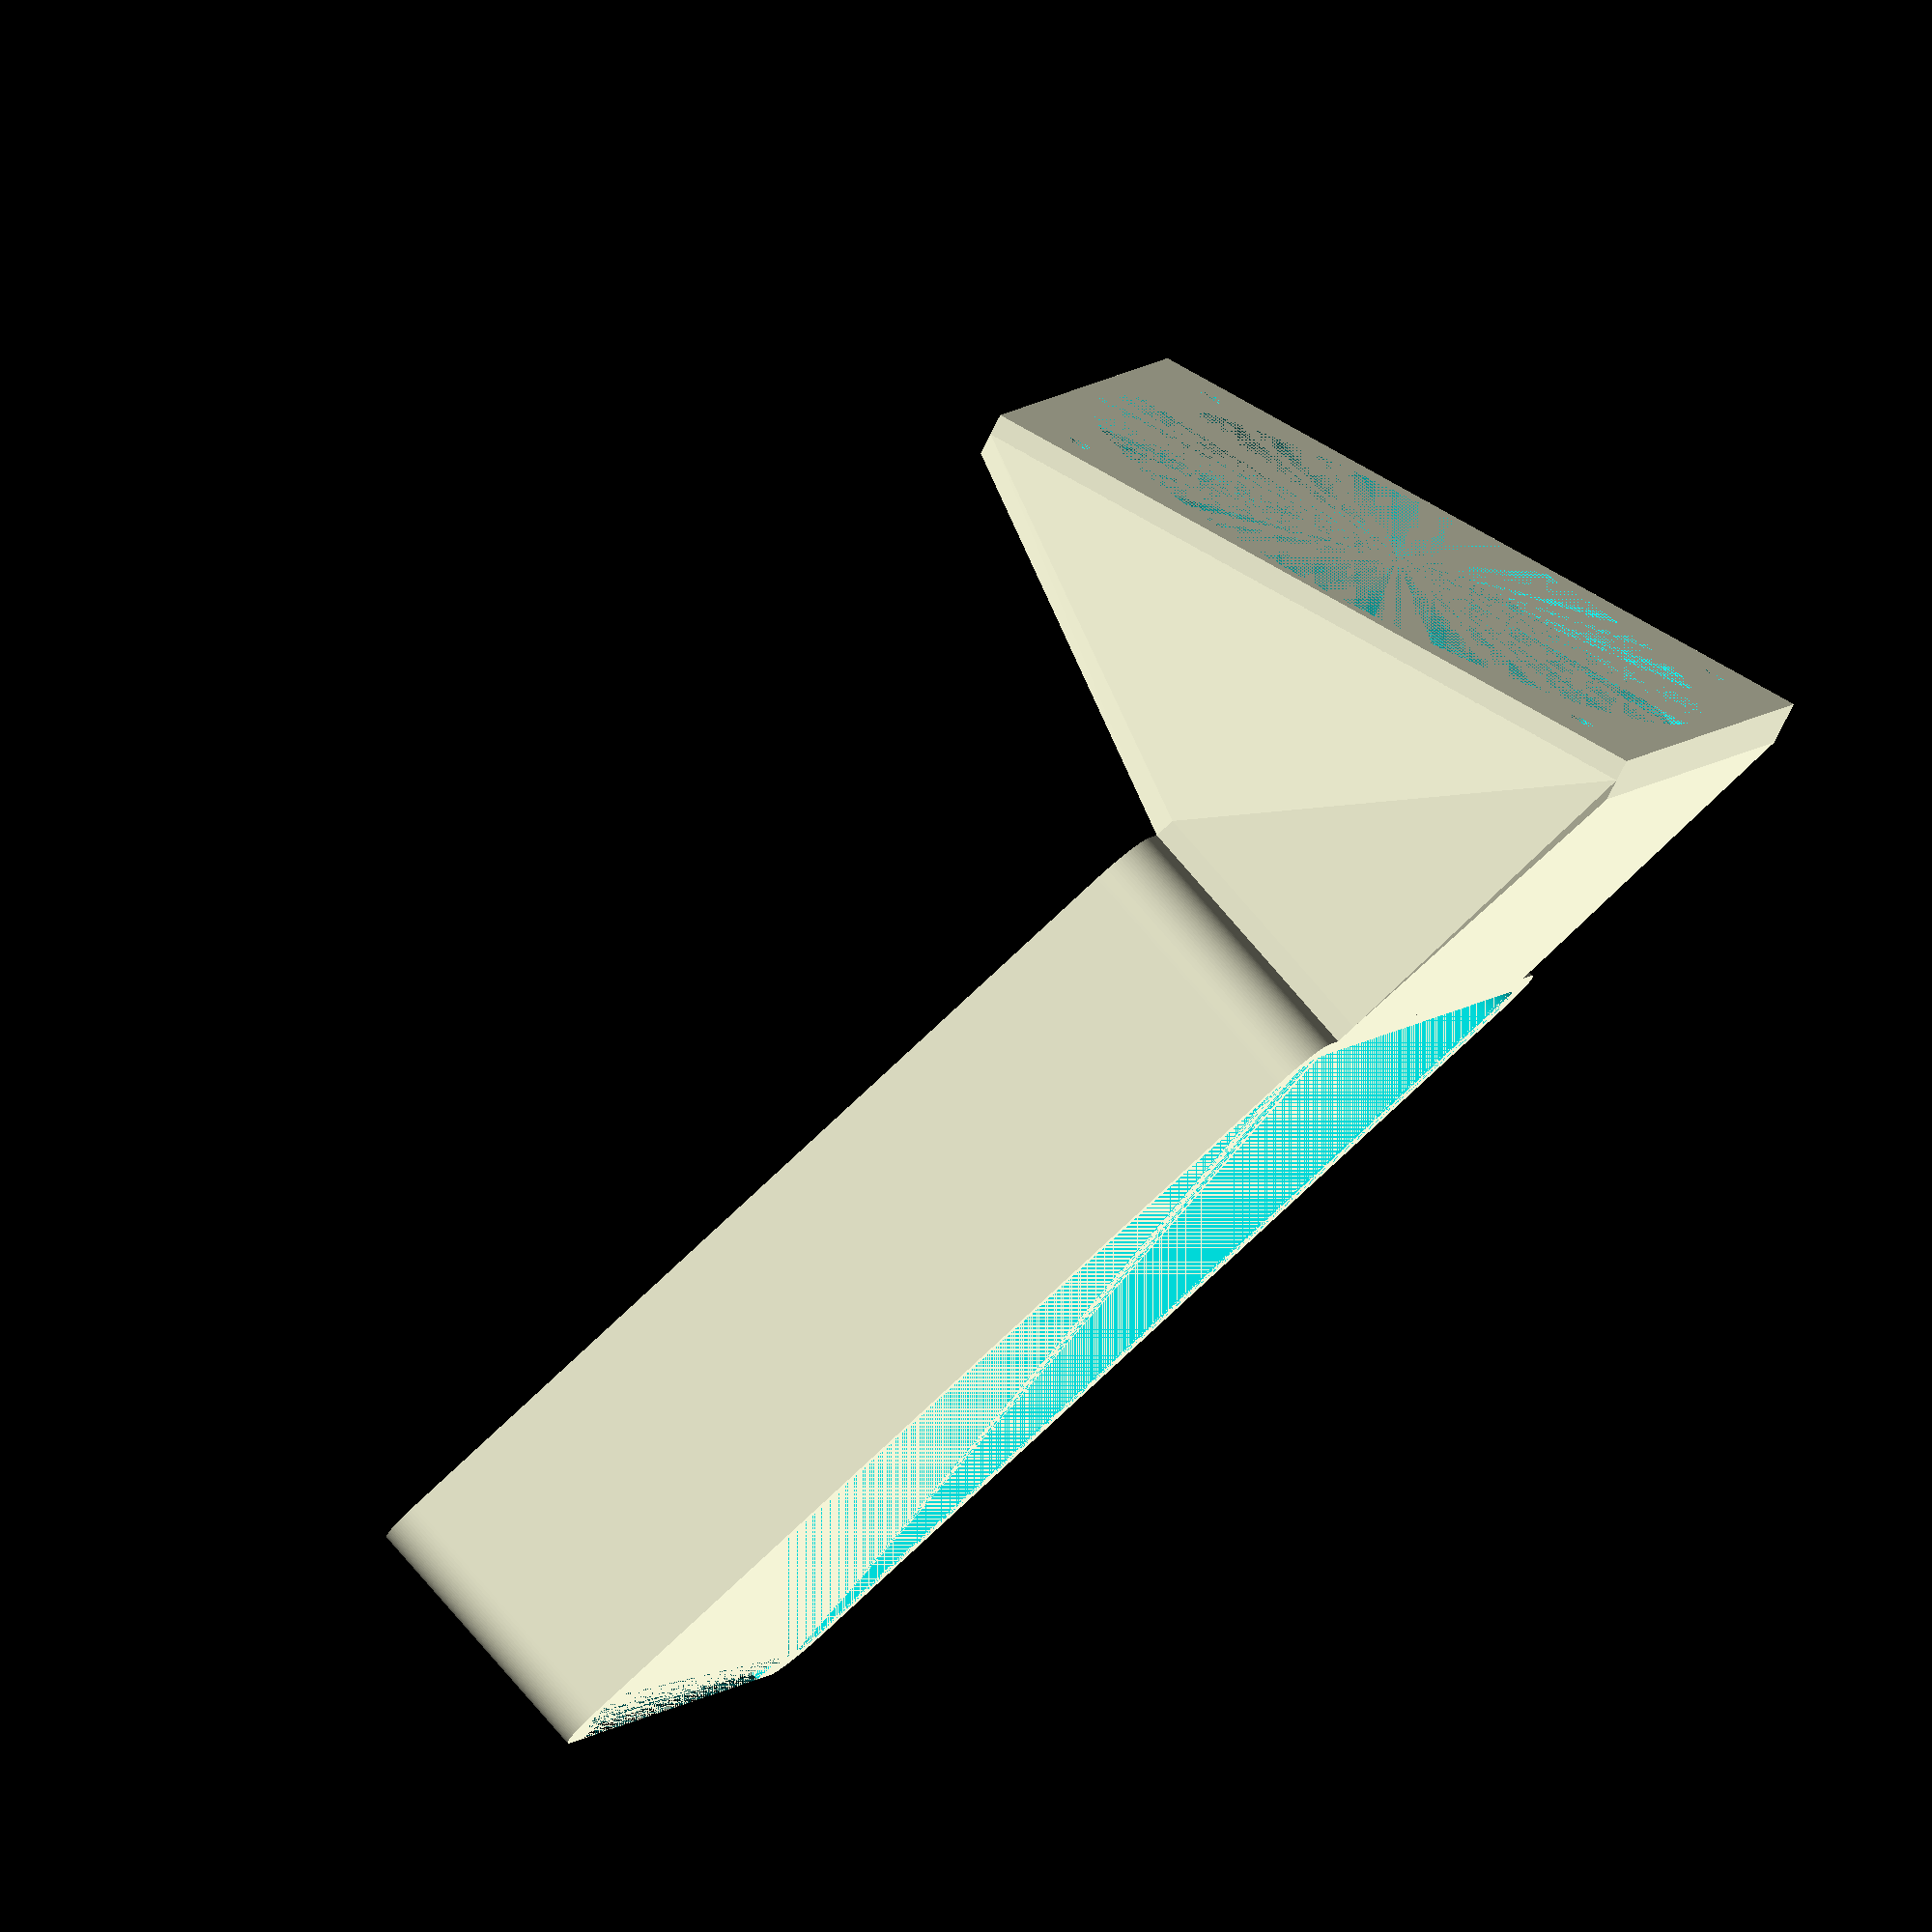
<openscad>
$fn=100;

r_ecke=3;
h_innen=14;
l_innen=56; //55.5;
b_innen=51.7; //51.2;
wand=1.2;

gehaeusehalter();
translate([5,l_innen+2*wand,0]) luefterhalter();
//luefterplatte();

module gehaeusehalter()
{
    difference()
    {
        //Aussenhülle
        hull()
        {
            translate([r_ecke, r_ecke, 0]) cylinder(h=h_innen+wand, r=r_ecke);
            translate([b_innen+2*wand-r_ecke, r_ecke, 0]) cylinder(h=h_innen+wand, r=r_ecke);
            translate([r_ecke, l_innen+2*wand-r_ecke, 0]) cylinder(h=h_innen+wand, r=r_ecke);
            translate([b_innen+2*wand-r_ecke, l_innen+2*wand-r_ecke, 0]) cylinder(h=h_innen+wand, r=r_ecke);
        }
        //Innenausschnitt
        translate([wand, wand, 0])
            hull()
            {
                translate([r_ecke, r_ecke, 0]) cylinder(h=h_innen, r=r_ecke);
                translate([b_innen-r_ecke, r_ecke, 0]) cylinder(h=h_innen, r=r_ecke);
                translate([r_ecke, l_innen-r_ecke, 0]) cylinder(h=h_innen, r=r_ecke);
                translate([b_innen-r_ecke, l_innen-r_ecke, 0]) cylinder(h=h_innen, r=r_ecke);
            }
        //Deckelausschnitt
        translate([wand+3, wand+3, h_innen])
            hull()
            {
                translate([r_ecke, r_ecke, 0]) cylinder(h=wand, r=r_ecke);
                translate([b_innen-r_ecke-6, r_ecke, 0]) cylinder(h=wand, r=r_ecke);
                translate([r_ecke, l_innen-r_ecke-6, 0]) cylinder(h=wand, r=r_ecke);
                translate([b_innen-r_ecke-6, l_innen-r_ecke-6, 0]) cylinder(h=wand, r=r_ecke);
            }
        //vorderer Ausschnitt für Luftauslass und USB
        translate([wand+5, 0, 0])cube([b_innen-2*5, wand, h_innen]);
        //hinter Ausschnitt für Lufteinlass
        translate([wand+5, l_innen+wand, wand])cube([b_innen-2*5, wand, h_innen-wand]);
    }
}

module luefterhalter(b=b_innen-2*5, h=h_innen-wand)
{
    difference()
    {
        //Aussenhülle
        hull()
        {
            cube([b+2*wand,wand,h+2*wand]);
            translate([(b+2*wand-40)/2, 20, 0]) rotate([20,0,0]) cube([40,wand,40]);
        }
        //Innenausschnitt
        hull()
        {
            translate([wand, 0, wand])cube([b,wand,h]);
            translate([(b+2*wand-40)/2+wand, 20, wand]) rotate([20,0,0]) cube([40-2*wand,wand,40-2*wand]);
        }
    }
    translate([(b+2*wand-40)/2, 20, 0]) rotate([20,0,0]) luefterplatte();
}

module luefterplatte()
{
    translate([0,2*wand,0])
    rotate([90,0,0])
    difference()
    {
        cube([40,40,2*wand]);
        //Lüfterloch
        translate([20,20,0]) cylinder(h=2*wand, d=40-2*wand);
        //Schraubenlöcher
        translate([4,4,0]) cylinder(h=2*wand, d=1.5);
        translate([36,4,0]) cylinder(h=2*wand, d=1.5);
        translate([4,36,0]) cylinder(h=2*wand, d=1.5);
        translate([36,36,0]) cylinder(h=2*wand, d=1.5);
    }
   
}

</openscad>
<views>
elev=277.3 azim=287.8 roll=138.9 proj=o view=solid
</views>
